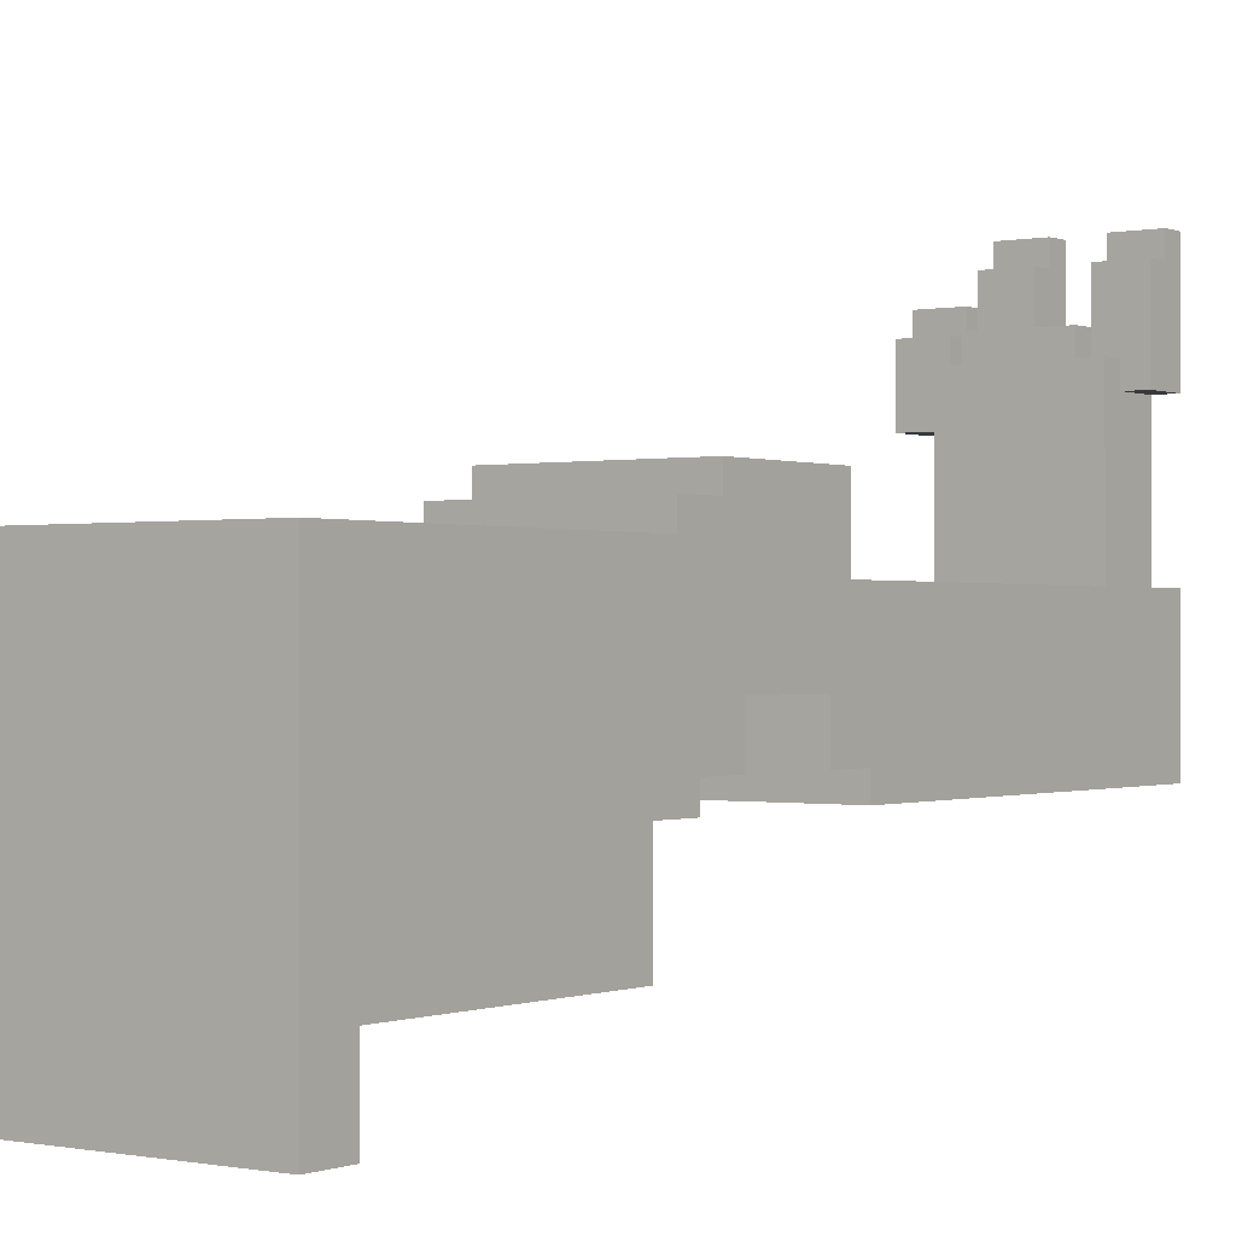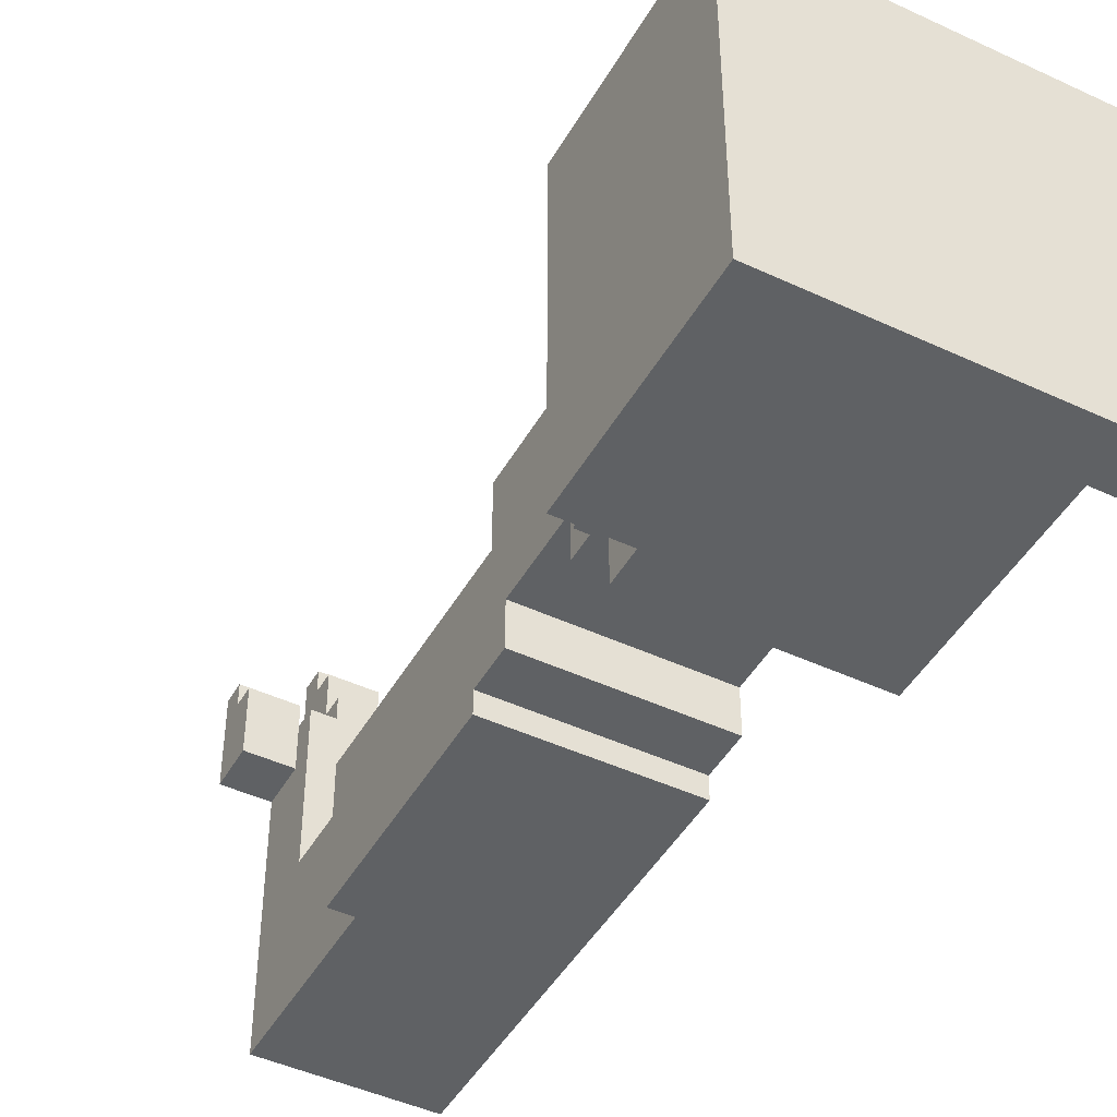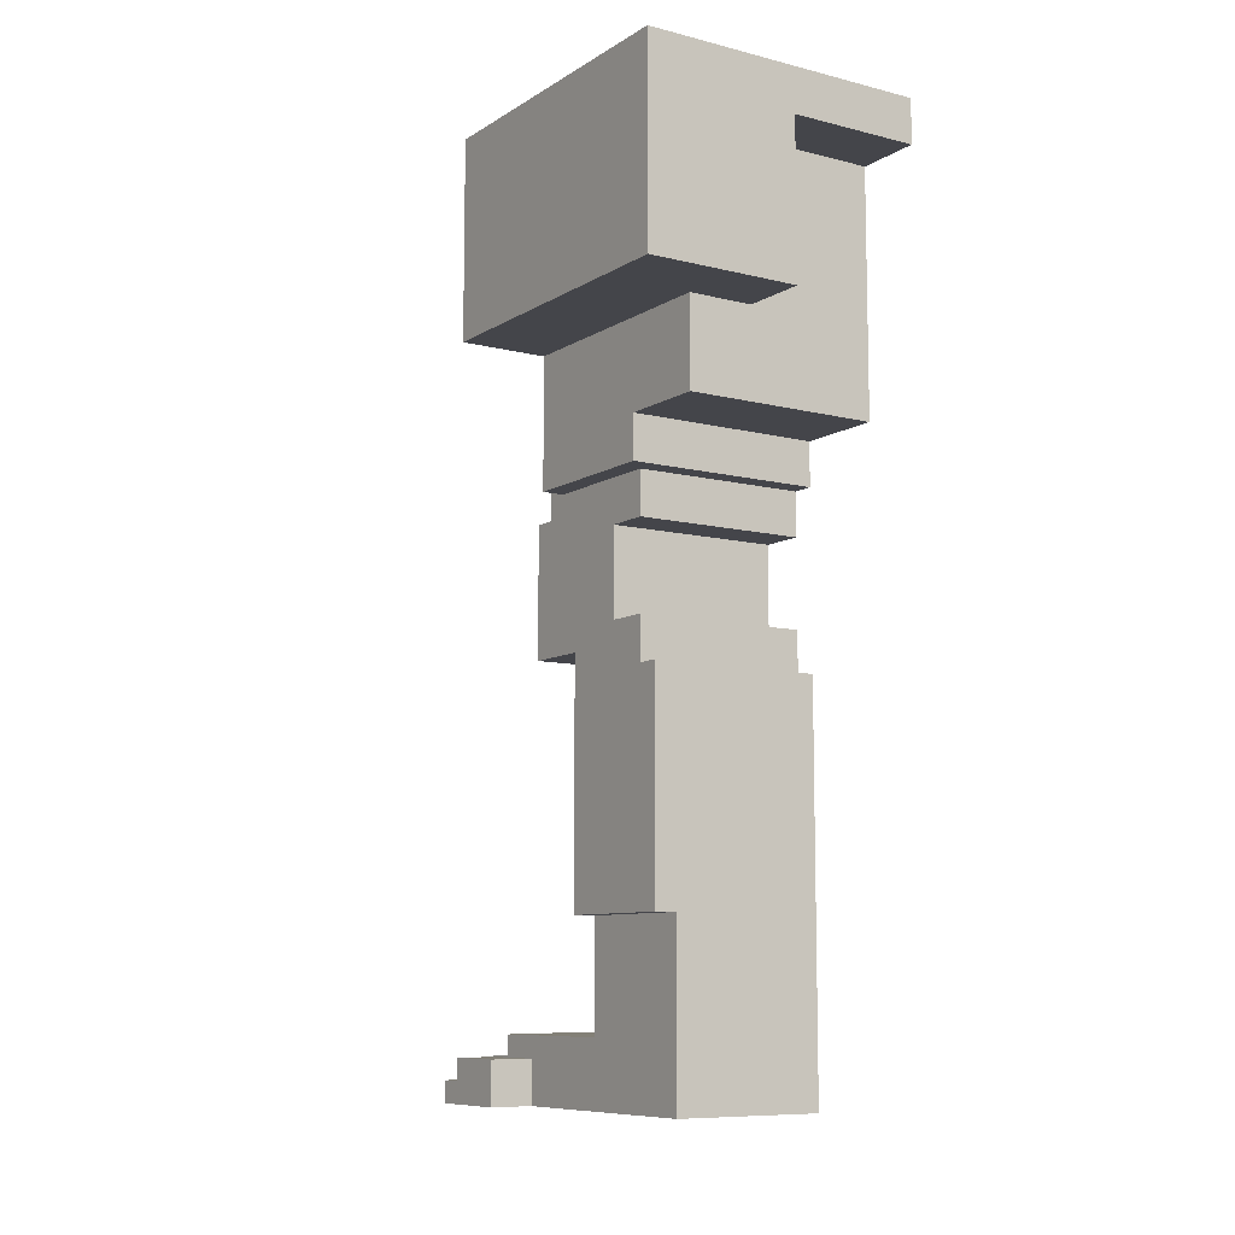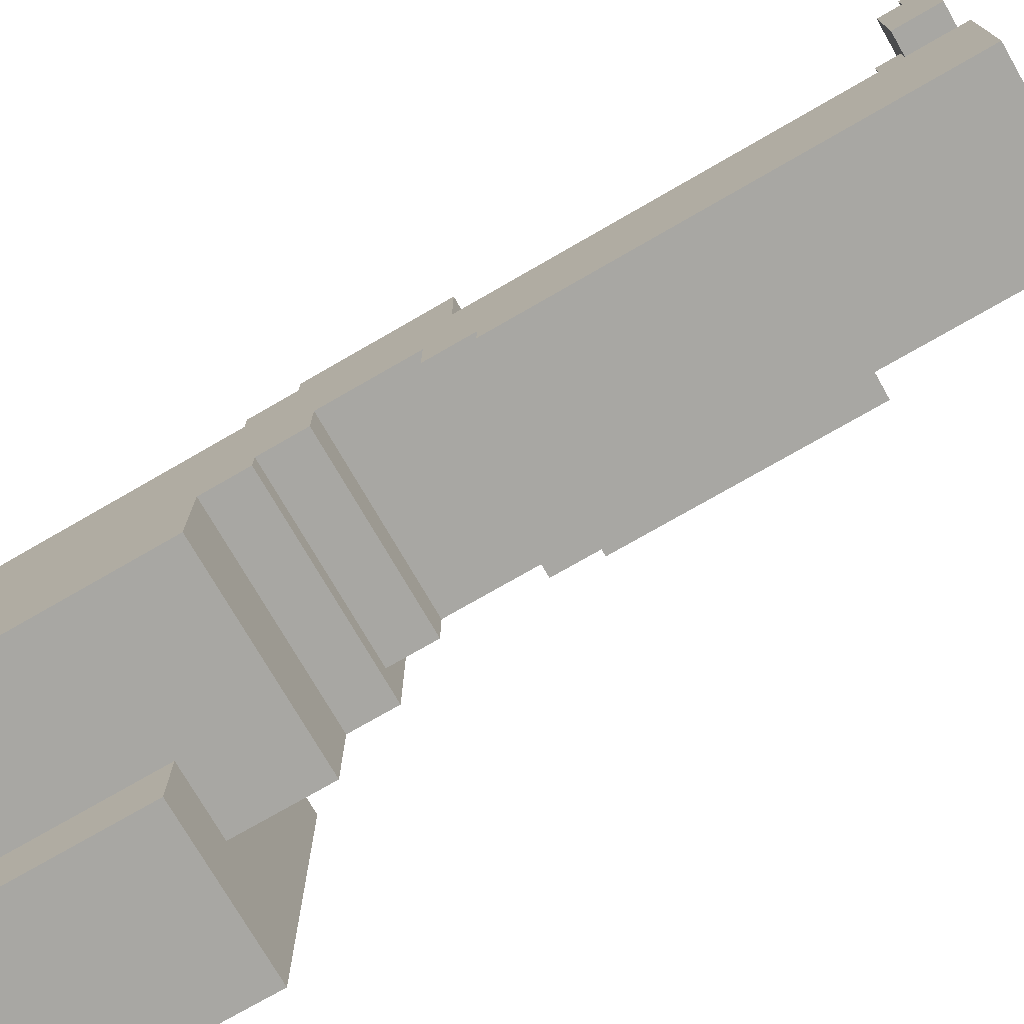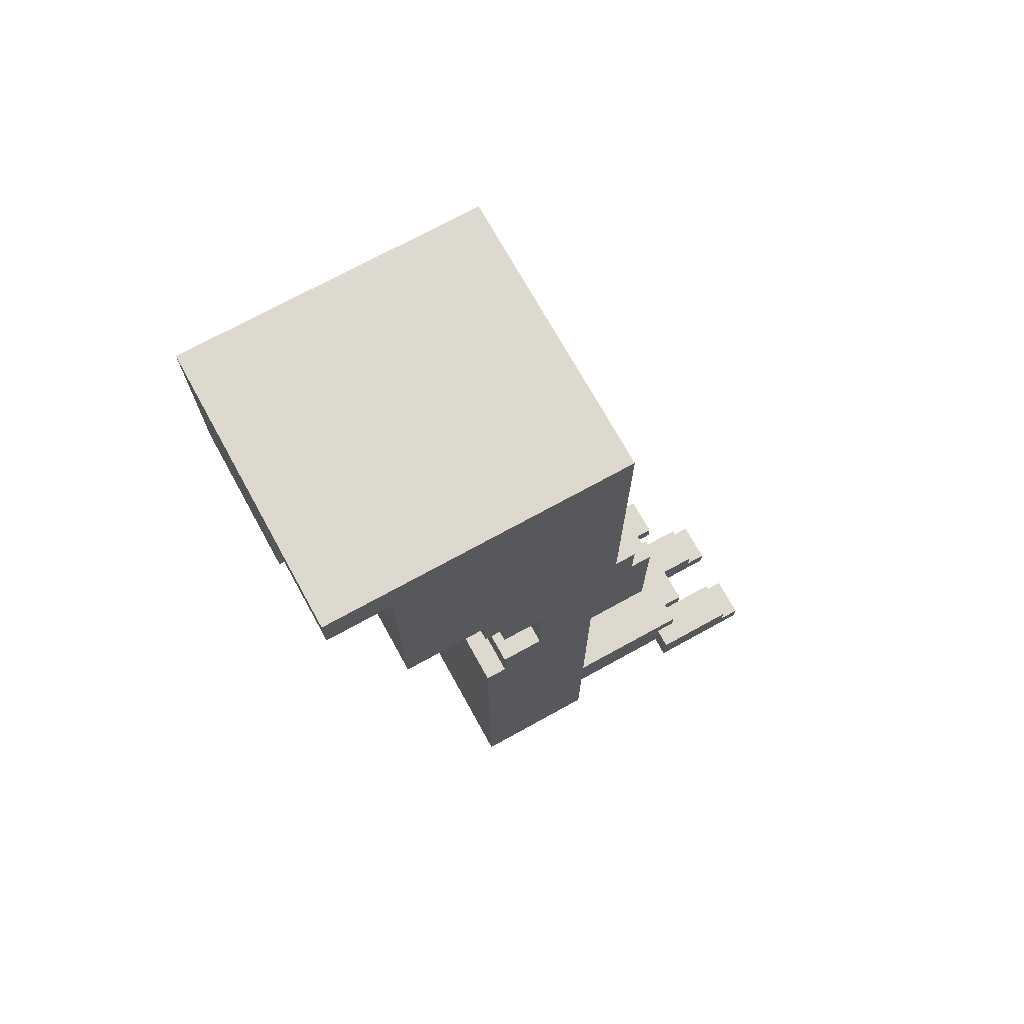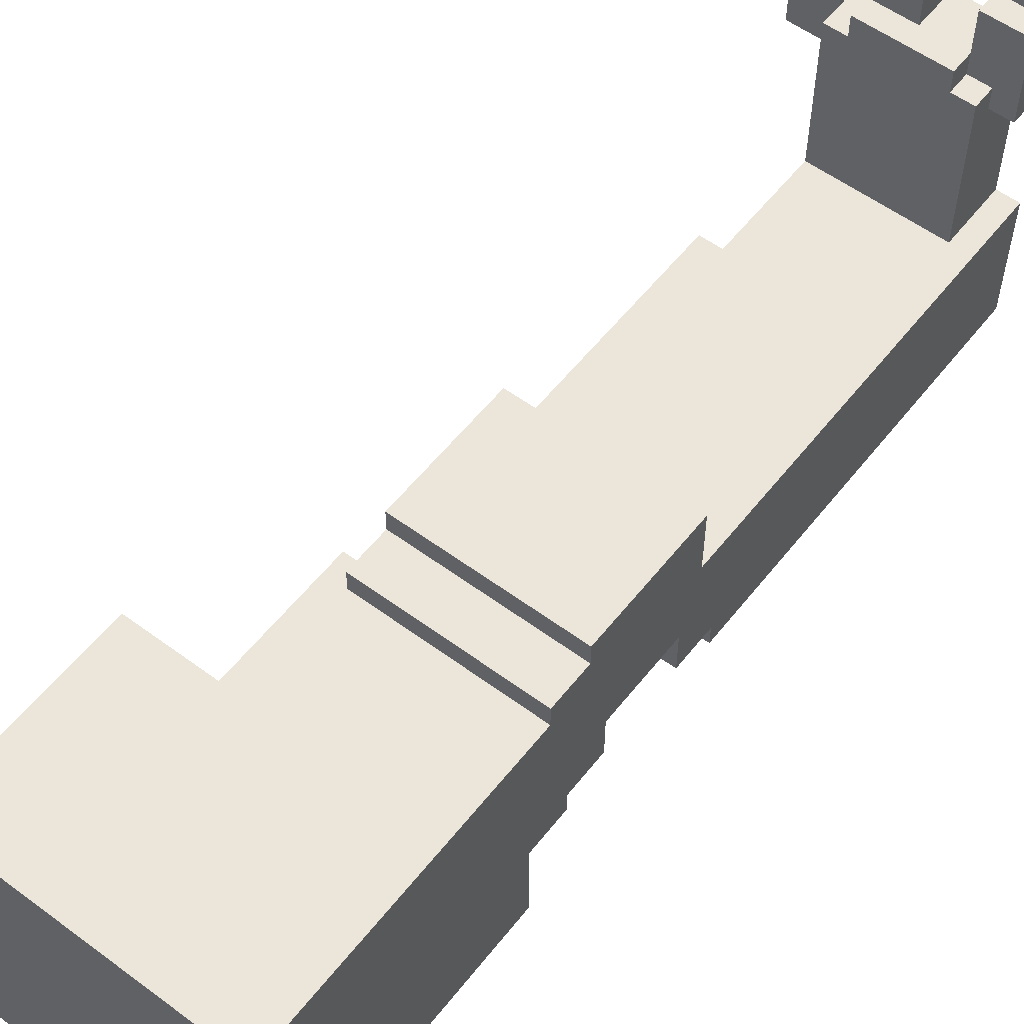
<metadata>
{"format":"obj","ext":"obj","renderer":"f3d","projection":"perspective","resolution":1024,"background":"white","views":[{"elev":-0.4,"azim":-144.0,"up":"+Z"},{"elev":-45.8,"azim":151.8,"up":"+Z"},{"elev":-9.2,"azim":146.8,"up":"+Y"},{"elev":-74.5,"azim":-60.0,"up":"+Z"},{"elev":71.7,"azim":-118.9,"up":"+Y"},{"elev":56.4,"azim":-142.3,"up":"+Z"}]}
</metadata>
<code>
o
v 0.7 3.4 0.2
v 0.7 3.4 -1.2
v 0.7 4.3 0.2
v 0.7 4.3 -1.2
v 0.3 0.2 1
v 0.3 0.2 0.9
v 0.3 0.2 0.6
v 0.3 0.3 1
v 0.3 0.3 0.9
v 0.3 0.4 0.9
v 0.3 0.4 0.6
v 0.3 2.8 0.2
v 0.3 2.8 -0.5
v 0.3 3 -0.5
v 0.3 3 -0.9
v 0.3 3.4 0.2
v 0.3 3.4 -0.9
v 0.2 1 0.1
v 0.2 1 -0.5
v 0.2 2 -0.4
v 0.2 2 -0.5
v 0.2 2.1 0.4
v 0.2 2.1 0.1
v 0.2 2.2 -0.2
v 0.2 2.2 -0.4
v 0.2 2.6 -0.2
v 0.2 2.6 -0.4
v 0.2 2.7 0.4
v 0.2 2.7 0.3
v 0.2 2.8 0.2
v 0.2 2.8 -0.4
v 0.2 2.9 0.3
v 0.2 2.9 0.2
v 0.1 0.2 0.6
v 0.1 0.2 -0.5
v 0.1 0.4 0.8
v 0.1 0.4 0.6
v 0.1 0.5 0.8
v 0.1 0.5 0.1
v 0.1 1 0.1
v 0.1 1 -0.5
v 0 0.2 1.2
v 0 0.2 1.1
v 0 0.2 0.8
v 0 0.3 1.2
v 0 0.3 1.1
v 0 0.4 1.1
v 0 0.4 0.9
v 0 0.5 0.9
v 0 0.5 0.8
v -0.4 0.2 1.2
v -0.4 0.2 1.1
v -0.4 0.2 0.9
v -0.4 0.3 1.2
v -0.4 0.3 1.1
v -0.4 0.4 1.1
v -0.4 0.4 0.9
v 0.1 0.2 1
v 0.1 0.2 0.9
v 0.1 0.2 0.8
v 0.1 0.3 1
v 0.1 0.3 0.9
v 0.1 0.4 0.9
v 0.1 0.4 0.8
v 0 3.4 -0.9
v 0 3.4 -1.2
v 0 4.1 -0.9
v 0 4.1 -1.2
v -0.2 0.2 1.2
v -0.2 0.2 1.1
v -0.2 0.2 0.9
v -0.2 0.3 1.2
v -0.2 0.3 1.1
v -0.2 0.4 1.1
v -0.2 0.4 0.9
v -0.4 0.4 0.9
v -0.4 0.4 0.8
v -0.4 0.5 0.9
v -0.4 0.5 0.8
v -0.5 0.2 0.7
v -0.5 0.2 0.1
v -0.5 0.4 0.8
v -0.5 0.4 0.7
v -0.5 0.5 0.8
v -0.5 0.5 0.1
v -0.6 0.2 1.2
v -0.6 0.2 1.1
v -0.6 0.2 0.7
v -0.6 0.2 0.1
v -0.6 0.2 -0.5
v -0.6 0.3 1.2
v -0.6 0.3 1.1
v -0.6 0.4 1.1
v -0.6 0.4 0.7
v -0.6 1 0.1
v -0.6 1 -0.5
v -0.6 2 -0.4
v -0.6 2 -0.5
v -0.6 2.1 0.4
v -0.6 2.1 0.1
v -0.6 2.2 -0.2
v -0.6 2.2 -0.4
v -0.6 2.6 -0.2
v -0.6 2.6 -0.4
v -0.6 2.7 0.4
v -0.6 2.7 0.3
v -0.6 2.8 -0.4
v -0.6 2.8 -0.5
v -0.6 2.9 0.3
v -0.6 2.9 0.2
v -0.6 3 -0.5
v -0.6 3 -0.9
v -0.6 4.1 -0.9
v -0.6 4.1 -1.2
v -0.6 4.3 0.2
v -0.6 4.3 -1.2
v 0 0.2 1.2
v 0 0.3 1.2
v -0.2 0.2 1.2
v -0.2 0.3 1.2
v -0.4 0.2 1.2
v -0.4 0.3 1.2
v -0.6 0.2 1.2
v -0.6 0.3 1.2
v 0 0.3 1.1
v 0 0.4 1.1
v -0.2 0.3 1.1
v -0.2 0.4 1.1
v -0.4 0.3 1.1
v -0.4 0.4 1.1
v -0.6 0.3 1.1
v -0.6 0.4 1.1
v 0.3 0.2 1
v 0.3 0.3 1
v 0.1 0.2 1
v 0.1 0.3 1
v 0.3 0.3 0.9
v 0.3 0.4 0.9
v 0.1 0.3 0.9
v 0.1 0.4 0.9
v 0 0.4 0.9
v 0 0.5 0.9
v -0.2 0.2 0.9
v -0.2 0.4 0.9
v -0.4 0.2 0.9
v -0.4 0.4 0.9
v -0.4 0.5 0.9
v 0.1 0.2 0.8
v 0.1 0.4 0.8
v 0.1 0.5 0.8
v 0 0.2 0.8
v 0 0.5 0.8
v -0.4 0.4 0.8
v -0.4 0.5 0.8
v -0.5 0.4 0.8
v -0.5 0.5 0.8
v 0.2 2.1 0.4
v 0.2 2.7 0.4
v -0.6 2.1 0.4
v -0.6 2.7 0.4
v 0.2 2.7 0.3
v 0.2 2.9 0.3
v -0.6 2.7 0.3
v -0.6 2.9 0.3
v 0.7 3.4 0.2
v 0.7 4.3 0.2
v 0.3 2.8 0.2
v 0.3 3.4 0.2
v 0.2 2.8 0.2
v 0.2 2.9 0.2
v -0.6 2.9 0.2
v -0.6 4.3 0.2
v 0.2 1 0.1
v 0.2 2.1 0.1
v 0.1 0.5 0.1
v 0.1 1 0.1
v -0.5 0.2 0.1
v -0.5 0.5 0.1
v -0.6 0.2 0.1
v -0.6 1 0.1
v -0.6 2.1 0.1
v -0.5 0.2 0.7
v -0.5 0.4 0.7
v -0.6 0.2 0.7
v -0.6 0.4 0.7
v 0.3 0.2 0.6
v 0.3 0.4 0.6
v 0.1 0.2 0.6
v 0.1 0.4 0.6
v 0.2 2.2 -0.2
v 0.2 2.6 -0.2
v -0.6 2.2 -0.2
v -0.6 2.6 -0.2
v 0.2 2 -0.4
v 0.2 2.2 -0.4
v 0.2 2.6 -0.4
v 0.2 2.8 -0.4
v -0.6 2 -0.4
v -0.6 2.2 -0.4
v -0.6 2.6 -0.4
v -0.6 2.8 -0.4
v 0.3 2.8 -0.5
v 0.3 3 -0.5
v 0.2 1 -0.5
v 0.2 2 -0.5
v 0.1 0.2 -0.5
v 0.1 1 -0.5
v -0.6 0.2 -0.5
v -0.6 1 -0.5
v -0.6 2 -0.5
v -0.6 2.8 -0.5
v -0.6 3 -0.5
v 0.3 3 -0.9
v 0.3 3.4 -0.9
v 0 3.4 -0.9
v 0 4.1 -0.9
v -0.6 3 -0.9
v -0.6 4.1 -0.9
v 0.7 3.4 -1.2
v 0.7 4.3 -1.2
v 0 3.4 -1.2
v 0 4.1 -1.2
v -0.6 4.1 -1.2
v -0.6 4.3 -1.2
v 0 0.2 1.2
v -0.2 0.2 1.2
v -0.4 0.2 1.2
v -0.6 0.2 1.2
v 0 0.2 1.1
v -0.2 0.2 1.1
v -0.4 0.2 1.1
v -0.6 0.2 1.1
v 0.3 0.2 1
v 0.1 0.2 1
v 0.3 0.2 0.9
v 0.1 0.2 0.9
v -0.2 0.2 0.9
v -0.4 0.2 0.9
v 0.1 0.2 0.8
v 0 0.2 0.8
v -0.5 0.2 0.7
v -0.6 0.2 0.7
v 0.3 0.2 0.6
v 0.1 0.2 0.6
v -0.5 0.2 0.1
v -0.6 0.2 0.1
v 0.1 0.2 -0.5
v -0.6 0.2 -0.5
v 0.2 1 0.1
v 0.1 1 0.1
v 0.2 1 -0.5
v 0.1 1 -0.5
v 0.2 2.1 0.4
v -0.6 2.1 0.4
v 0.2 2.1 0.1
v -0.6 2.1 0.1
v 0.2 2.6 -0.2
v -0.6 2.6 -0.2
v 0.2 2.6 -0.4
v -0.6 2.6 -0.4
v 0.3 2.8 0.2
v 0.2 2.8 0.2
v 0.2 2.8 -0.4
v -0.6 2.8 -0.4
v 0.3 2.8 -0.5
v -0.6 2.8 -0.5
v 0.3 3 -0.5
v -0.6 3 -0.5
v 0.3 3 -0.9
v -0.6 3 -0.9
v 0.7 3.4 0.2
v 0.3 3.4 0.2
v 0.3 3.4 -0.9
v 0 3.4 -0.9
v 0.7 3.4 -1.2
v 0 3.4 -1.2
v 0 4.1 -0.9
v -0.6 4.1 -0.9
v 0 4.1 -1.2
v -0.6 4.1 -1.2
v 0 0.3 1.2
v -0.2 0.3 1.2
v -0.4 0.3 1.2
v -0.6 0.3 1.2
v 0 0.3 1.1
v -0.2 0.3 1.1
v -0.4 0.3 1.1
v -0.6 0.3 1.1
v 0.3 0.3 1
v 0.1 0.3 1
v 0.3 0.3 0.9
v 0.1 0.3 0.9
v 0 0.4 1.1
v -0.2 0.4 1.1
v -0.4 0.4 1.1
v -0.6 0.4 1.1
v 0.3 0.4 0.9
v 0.1 0.4 0.9
v 0 0.4 0.9
v -0.2 0.4 0.9
v -0.4 0.4 0.9
v 0.1 0.4 0.8
v -0.4 0.4 0.8
v -0.5 0.4 0.8
v -0.5 0.4 0.7
v -0.6 0.4 0.7
v 0.3 0.4 0.6
v 0.1 0.4 0.6
v 0 0.5 0.9
v -0.4 0.5 0.9
v 0.1 0.5 0.8
v 0 0.5 0.8
v -0.4 0.5 0.8
v -0.5 0.5 0.8
v 0.1 0.5 0.1
v -0.5 0.5 0.1
v 0.2 2 -0.4
v -0.6 2 -0.4
v 0.2 2 -0.5
v -0.6 2 -0.5
v 0.2 2.2 -0.2
v -0.6 2.2 -0.2
v 0.2 2.2 -0.4
v -0.6 2.2 -0.4
v 0.2 2.7 0.4
v -0.6 2.7 0.4
v 0.2 2.7 0.3
v -0.6 2.7 0.3
v 0.2 2.9 0.3
v -0.6 2.9 0.3
v 0.2 2.9 0.2
v -0.6 2.9 0.2
v 0.7 4.3 0.2
v -0.6 4.3 0.2
v 0.7 4.3 -1.2
v -0.6 4.3 -1.2
f 1 2 3
f 3 2 4
f 5 6 8
f 6 7 9
f 8 6 9
f 9 7 10
f 10 7 11
f 12 13 14
f 12 14 16
f 14 15 16
f 16 15 17
f 18 19 20
f 20 19 21
f 18 20 23
f 23 20 24
f 22 23 24
f 24 20 25
f 22 24 26
f 22 26 28
f 26 27 28
f 28 27 29
f 29 27 30
f 30 27 31
f 29 30 32
f 32 30 33
f 34 35 37
f 36 37 38
f 37 35 39
f 38 37 39
f 39 35 40
f 40 35 41
f 42 43 45
f 43 44 46
f 45 43 46
f 46 44 47
f 47 44 48
f 48 44 49
f 49 44 50
f 51 52 54
f 52 53 55
f 54 52 55
f 55 53 56
f 56 53 57
f 61 59 58
f 62 60 59
f 62 59 61
f 63 60 62
f 64 60 63
f 67 66 65
f 68 66 67
f 72 70 69
f 73 71 70
f 73 70 72
f 74 71 73
f 75 71 74
f 78 77 76
f 79 77 78
f 83 81 80
f 84 83 82
f 85 81 83
f 85 83 84
f 91 87 86
f 92 88 87
f 92 87 91
f 93 88 92
f 94 88 93
f 95 90 89
f 96 90 95
f 97 96 95
f 98 96 97
f 100 97 95
f 101 97 100
f 101 100 99
f 102 97 101
f 103 101 99
f 105 103 99
f 105 104 103
f 106 104 105
f 107 104 106
f 109 107 106
f 109 108 107
f 110 108 109
f 111 108 110
f 113 112 111
f 115 111 110
f 115 114 113
f 115 113 111
f 116 114 115
f 117 118 119
f 119 118 120
f 121 122 123
f 123 122 124
f 125 126 127
f 127 126 128
f 129 130 131
f 131 130 132
f 133 134 135
f 135 134 136
f 137 138 139
f 139 138 140
f 141 142 144
f 143 144 145
f 144 142 146
f 145 144 146
f 146 142 147
f 148 149 151
f 149 150 151
f 151 150 152
f 153 154 155
f 155 154 156
f 157 158 159
f 159 158 160
f 161 162 163
f 163 162 164
f 165 166 168
f 167 168 169
f 169 168 170
f 170 168 171
f 168 166 172
f 171 168 172
f 173 174 176
f 175 176 178
f 177 178 179
f 176 174 180
f 179 178 180
f 178 176 180
f 180 174 181
f 184 183 182
f 185 183 184
f 188 187 186
f 189 187 188
f 192 191 190
f 193 191 192
f 198 195 194
f 199 195 198
f 200 197 196
f 201 197 200
f 207 205 204
f 208 207 206
f 209 205 207
f 209 207 208
f 210 205 209
f 211 203 202
f 212 203 211
f 215 214 213
f 217 215 213
f 217 216 215
f 218 216 217
f 221 220 219
f 222 220 221
f 223 220 222
f 224 220 223
f 225 226 229
f 229 226 230
f 227 228 231
f 231 228 232
f 233 234 235
f 235 234 236
f 229 230 237
f 231 232 238
f 235 236 239
f 237 238 240
f 229 237 240
f 238 232 241
f 239 240 241
f 240 238 241
f 241 232 242
f 235 239 243
f 239 241 243
f 243 241 244
f 244 241 245
f 244 245 247
f 245 246 247
f 247 246 248
f 249 250 251
f 251 250 252
f 253 254 255
f 255 254 256
f 257 258 259
f 259 258 260
f 261 262 263
f 261 263 265
f 263 264 265
f 265 264 266
f 267 268 269
f 269 268 270
f 271 272 273
f 271 273 275
f 273 274 275
f 275 274 276
f 277 278 279
f 279 278 280
f 285 282 281
f 286 282 285
f 287 284 283
f 288 284 287
f 291 290 289
f 292 290 291
f 299 294 293
f 300 294 299
f 301 296 295
f 302 298 297
f 303 296 301
f 304 296 303
f 305 296 304
f 306 296 305
f 307 302 297
f 308 302 307
f 312 310 309
f 313 310 312
f 315 312 311
f 315 314 313
f 315 313 312
f 316 314 315
f 319 318 317
f 320 318 319
f 323 322 321
f 324 322 323
f 327 326 325
f 328 326 327
f 331 330 329
f 332 330 331
f 335 334 333
f 336 334 335

</code>
